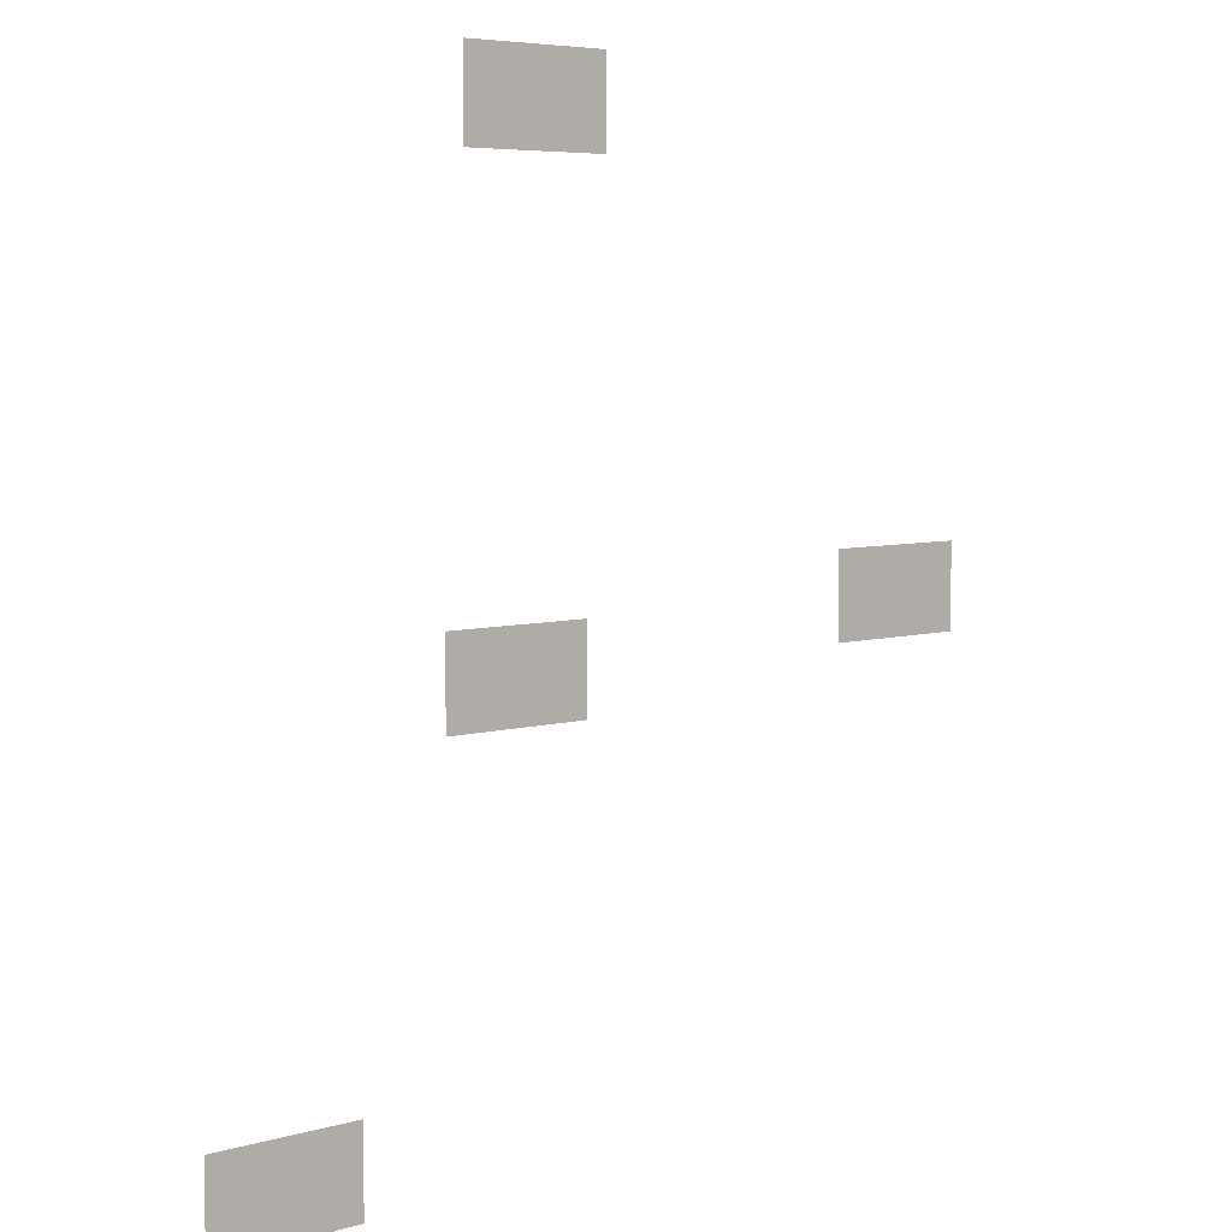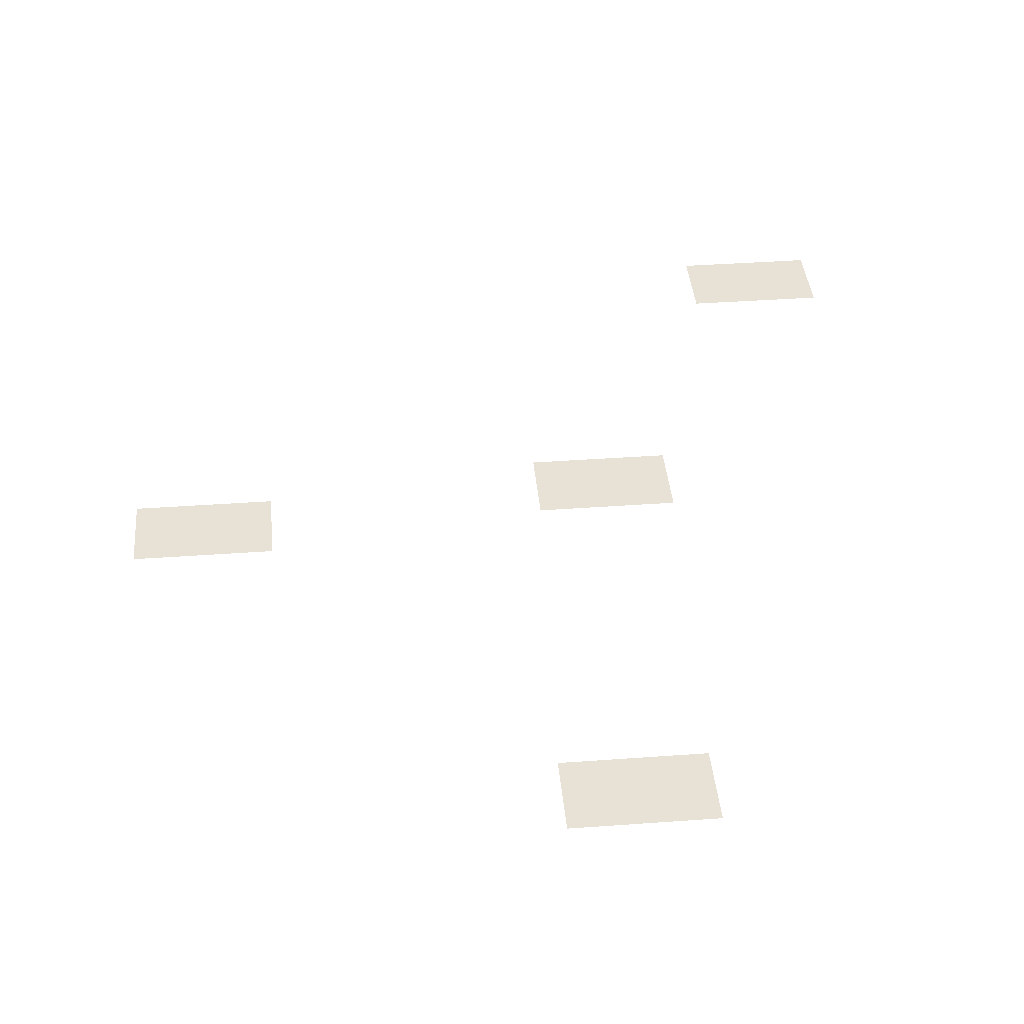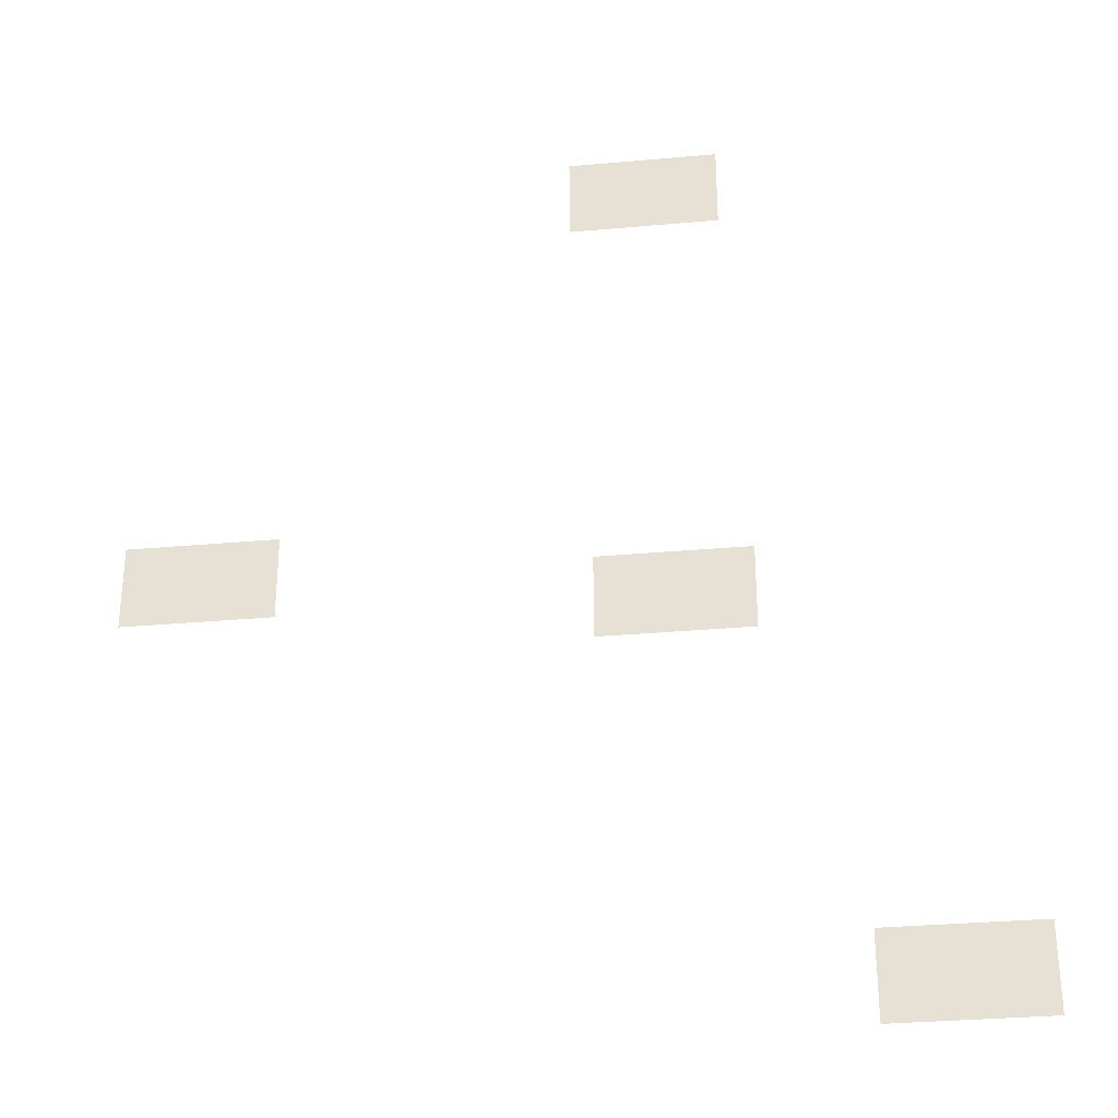
<metadata>
{"format":"obj","ext":"obj","renderer":"f3d","projection":"perspective","resolution":1024,"background":"white","views":[{"elev":5.9,"azim":-41.1,"up":"+Y"},{"elev":40.1,"azim":174.9,"up":"+Z"},{"elev":-31.5,"azim":-172.7,"up":"+Y"}]}
</metadata>
<code>
v -29 -18 0
v -30 -18 0
v -30 -17 0
v -29 -17 0
v -28 -18 0
v -29 -18 0
v -29 -17 0
v -28 -17 0
v -27 -18 0
v -28 -18 0
v -28 -17 0
v -27 -17 0
v -26 -18 0
v -27 -18 0
v -27 -17 0
v -26 -17 0
v -25 -18 0
v -26 -18 0
v -26 -17 0
v -25 -17 0
v -24 -18 0
v -25 -18 0
v -25 -17 0
v -24 -17 0
v -23 -18 0
v -24 -18 0
v -24 -17 0
v -23 -17 0
v -29 -19 0
v -30 -19 0
v -30 -18 0
v -29 -18 0
v -28 -19 0
v -29 -19 0
v -29 -18 0
v -28 -18 0
v -27 -19 0
v -28 -19 0
v -28 -18 0
v -27 -18 0
v -26 -19 0
v -27 -19 0
v -27 -18 0
v -26 -18 0
v -25 -19 0
v -26 -19 0
v -26 -18 0
v -25 -18 0
v -24 -19 0
v -25 -19 0
v -25 -18 0
v -24 -18 0
v -23 -19 0
v -24 -19 0
v -24 -18 0
v -23 -18 0
v -29 -20 0
v -30 -20 0
v -30 -19 0
v -29 -19 0
v -28 -20 0
v -29 -20 0
v -29 -19 0
v -28 -19 0
v -27 -20 0
v -28 -20 0
v -28 -19 0
v -27 -19 0
v -26 -20 0
v -27 -20 0
v -27 -19 0
v -26 -19 0
v -25 -20 0
v -26 -20 0
v -26 -19 0
v -25 -19 0
v -24 -20 0
v -25 -20 0
v -25 -19 0
v -24 -19 0
v -23 -20 0
v -24 -20 0
v -24 -19 0
v -23 -19 0
v -29 -21 0
v -30 -21 0
v -30 -20 0
v -29 -20 0
v -28 -21 0
v -29 -21 0
v -29 -20 0
v -28 -20 0
v -27 -21 0
v -28 -21 0
v -28 -20 0
v -27 -20 0
v -26 -21 0
v -27 -21 0
v -27 -20 0
v -26 -20 0
v -25 -21 0
v -26 -21 0
v -26 -20 0
v -25 -20 0
v -24 -21 0
v -25 -21 0
v -25 -20 0
v -24 -20 0
v -23 -21 0
v -24 -21 0
v -24 -20 0
v -23 -20 0
v -9 -38 0
v -10 -38 0
v -10 -37 0
v -9 -37 0
v -8 -38 0
v -9 -38 0
v -9 -37 0
v -8 -37 0
v -7 -38 0
v -8 -38 0
v -8 -37 0
v -7 -37 0
v -6 -38 0
v -7 -38 0
v -7 -37 0
v -6 -37 0
v -5 -38 0
v -6 -38 0
v -6 -37 0
v -5 -37 0
v -4 -38 0
v -5 -38 0
v -5 -37 0
v -4 -37 0
v -3 -38 0
v -4 -38 0
v -4 -37 0
v -3 -37 0
v -9 -39 0
v -10 -39 0
v -10 -38 0
v -9 -38 0
v -8 -39 0
v -9 -39 0
v -9 -38 0
v -8 -38 0
v -7 -39 0
v -8 -39 0
v -8 -38 0
v -7 -38 0
v -6 -39 0
v -7 -39 0
v -7 -38 0
v -6 -38 0
v -5 -39 0
v -6 -39 0
v -6 -38 0
v -5 -38 0
v -4 -39 0
v -5 -39 0
v -5 -38 0
v -4 -38 0
v -3 -39 0
v -4 -39 0
v -4 -38 0
v -3 -38 0
v -30 -40 0
v -31 -40 0
v -31 -39 0
v -30 -39 0
v -29 -40 0
v -30 -40 0
v -30 -39 0
v -29 -39 0
v -28 -40 0
v -29 -40 0
v -29 -39 0
v -28 -39 0
v -27 -40 0
v -28 -40 0
v -28 -39 0
v -27 -39 0
v -26 -40 0
v -27 -40 0
v -27 -39 0
v -26 -39 0
v -25 -40 0
v -26 -40 0
v -26 -39 0
v -25 -39 0
v -24 -40 0
v -25 -40 0
v -25 -39 0
v -24 -39 0
v -9 -40 0
v -10 -40 0
v -10 -39 0
v -9 -39 0
v -8 -40 0
v -9 -40 0
v -9 -39 0
v -8 -39 0
v -7 -40 0
v -8 -40 0
v -8 -39 0
v -7 -39 0
v -6 -40 0
v -7 -40 0
v -7 -39 0
v -6 -39 0
v -5 -40 0
v -6 -40 0
v -6 -39 0
v -5 -39 0
v -4 -40 0
v -5 -40 0
v -5 -39 0
v -4 -39 0
v -3 -40 0
v -4 -40 0
v -4 -39 0
v -3 -39 0
v -30 -41 0
v -31 -41 0
v -31 -40 0
v -30 -40 0
v -29 -41 0
v -30 -41 0
v -30 -40 0
v -29 -40 0
v -28 -41 0
v -29 -41 0
v -29 -40 0
v -28 -40 0
v -27 -41 0
v -28 -41 0
v -28 -40 0
v -27 -40 0
v -26 -41 0
v -27 -41 0
v -27 -40 0
v -26 -40 0
v -25 -41 0
v -26 -41 0
v -26 -40 0
v -25 -40 0
v -24 -41 0
v -25 -41 0
v -25 -40 0
v -24 -40 0
v -9 -41 0
v -10 -41 0
v -10 -40 0
v -9 -40 0
v -8 -41 0
v -9 -41 0
v -9 -40 0
v -8 -40 0
v -7 -41 0
v -8 -41 0
v -8 -40 0
v -7 -40 0
v -6 -41 0
v -7 -41 0
v -7 -40 0
v -6 -40 0
v -5 -41 0
v -6 -41 0
v -6 -40 0
v -5 -40 0
v -4 -41 0
v -5 -41 0
v -5 -40 0
v -4 -40 0
v -3 -41 0
v -4 -41 0
v -4 -40 0
v -3 -40 0
v -30 -42 0
v -31 -42 0
v -31 -41 0
v -30 -41 0
v -29 -42 0
v -30 -42 0
v -30 -41 0
v -29 -41 0
v -28 -42 0
v -29 -42 0
v -29 -41 0
v -28 -41 0
v -27 -42 0
v -28 -42 0
v -28 -41 0
v -27 -41 0
v -26 -42 0
v -27 -42 0
v -27 -41 0
v -26 -41 0
v -25 -42 0
v -26 -42 0
v -26 -41 0
v -25 -41 0
v -24 -42 0
v -25 -42 0
v -25 -41 0
v -24 -41 0
v -30 -43 0
v -31 -43 0
v -31 -42 0
v -30 -42 0
v -29 -43 0
v -30 -43 0
v -30 -42 0
v -29 -42 0
v -28 -43 0
v -29 -43 0
v -29 -42 0
v -28 -42 0
v -27 -43 0
v -28 -43 0
v -28 -42 0
v -27 -42 0
v -26 -43 0
v -27 -43 0
v -27 -42 0
v -26 -42 0
v -25 -43 0
v -26 -43 0
v -26 -42 0
v -25 -42 0
v -24 -43 0
v -25 -43 0
v -25 -42 0
v -24 -42 0
v -41 -58 0
v -42 -58 0
v -42 -57 0
v -41 -57 0
v -40 -58 0
v -41 -58 0
v -41 -57 0
v -40 -57 0
v -39 -58 0
v -40 -58 0
v -40 -57 0
v -39 -57 0
v -38 -58 0
v -39 -58 0
v -39 -57 0
v -38 -57 0
v -37 -58 0
v -38 -58 0
v -38 -57 0
v -37 -57 0
v -36 -58 0
v -37 -58 0
v -37 -57 0
v -36 -57 0
v -35 -58 0
v -36 -58 0
v -36 -57 0
v -35 -57 0
v -41 -59 0
v -42 -59 0
v -42 -58 0
v -41 -58 0
v -40 -59 0
v -41 -59 0
v -41 -58 0
v -40 -58 0
v -39 -59 0
v -40 -59 0
v -40 -58 0
v -39 -58 0
v -38 -59 0
v -39 -59 0
v -39 -58 0
v -38 -58 0
v -37 -59 0
v -38 -59 0
v -38 -58 0
v -37 -58 0
v -36 -59 0
v -37 -59 0
v -37 -58 0
v -36 -58 0
v -35 -59 0
v -36 -59 0
v -36 -58 0
v -35 -58 0
v -41 -60 0
v -42 -60 0
v -42 -59 0
v -41 -59 0
v -40 -60 0
v -41 -60 0
v -41 -59 0
v -40 -59 0
v -39 -60 0
v -40 -60 0
v -40 -59 0
v -39 -59 0
v -38 -60 0
v -39 -60 0
v -39 -59 0
v -38 -59 0
v -37 -60 0
v -38 -60 0
v -38 -59 0
v -37 -59 0
v -36 -60 0
v -37 -60 0
v -37 -59 0
v -36 -59 0
v -35 -60 0
v -36 -60 0
v -36 -59 0
v -35 -59 0
v -41 -61 0
v -42 -61 0
v -42 -60 0
v -41 -60 0
v -40 -61 0
v -41 -61 0
v -41 -60 0
v -40 -60 0
v -39 -61 0
v -40 -61 0
v -40 -60 0
v -39 -60 0
v -38 -61 0
v -39 -61 0
v -39 -60 0
v -38 -60 0
v -37 -61 0
v -38 -61 0
v -38 -60 0
v -37 -60 0
v -36 -61 0
v -37 -61 0
v -37 -60 0
v -36 -60 0
v -35 -61 0
v -36 -61 0
v -36 -60 0
v -35 -60 0
g JolibeeDriveThru_mesh_0005
f 1 2 3 4
f 5 6 7 8
f 9 10 11 12
f 13 14 15 16
f 17 18 19 20
f 21 22 23 24
f 25 26 27 28
f 29 30 31 32
f 33 34 35 36
f 37 38 39 40
f 41 42 43 44
f 45 46 47 48
f 49 50 51 52
f 53 54 55 56
f 57 58 59 60
f 61 62 63 64
f 65 66 67 68
f 69 70 71 72
f 73 74 75 76
f 77 78 79 80
f 81 82 83 84
f 85 86 87 88
f 89 90 91 92
f 93 94 95 96
f 97 98 99 100
f 101 102 103 104
f 105 106 107 108
f 109 110 111 112
f 113 114 115 116
f 117 118 119 120
f 121 122 123 124
f 125 126 127 128
f 129 130 131 132
f 133 134 135 136
f 137 138 139 140
f 141 142 143 144
f 145 146 147 148
f 149 150 151 152
f 153 154 155 156
f 157 158 159 160
f 161 162 163 164
f 165 166 167 168
f 169 170 171 172
f 173 174 175 176
f 177 178 179 180
f 181 182 183 184
f 185 186 187 188
f 189 190 191 192
f 193 194 195 196
f 197 198 199 200
f 201 202 203 204
f 205 206 207 208
f 209 210 211 212
f 213 214 215 216
f 217 218 219 220
f 221 222 223 224
f 225 226 227 228
f 229 230 231 232
f 233 234 235 236
f 237 238 239 240
f 241 242 243 244
f 245 246 247 248
f 249 250 251 252
f 253 254 255 256
f 257 258 259 260
f 261 262 263 264
f 265 266 267 268
f 269 270 271 272
f 273 274 275 276
f 277 278 279 280
f 281 282 283 284
f 285 286 287 288
f 289 290 291 292
f 293 294 295 296
f 297 298 299 300
f 301 302 303 304
f 305 306 307 308
f 309 310 311 312
f 313 314 315 316
f 317 318 319 320
f 321 322 323 324
f 325 326 327 328
f 329 330 331 332
f 333 334 335 336
f 337 338 339 340
f 341 342 343 344
f 345 346 347 348
f 349 350 351 352
f 353 354 355 356
f 357 358 359 360
f 361 362 363 364
f 365 366 367 368
f 369 370 371 372
f 373 374 375 376
f 377 378 379 380
f 381 382 383 384
f 385 386 387 388
f 389 390 391 392
f 393 394 395 396
f 397 398 399 400
f 401 402 403 404
f 405 406 407 408
f 409 410 411 412
f 413 414 415 416
f 417 418 419 420
f 421 422 423 424
f 425 426 427 428
f 429 430 431 432
f 433 434 435 436
f 437 438 439 440
f 441 442 443 444
f 445 446 447 448

</code>
